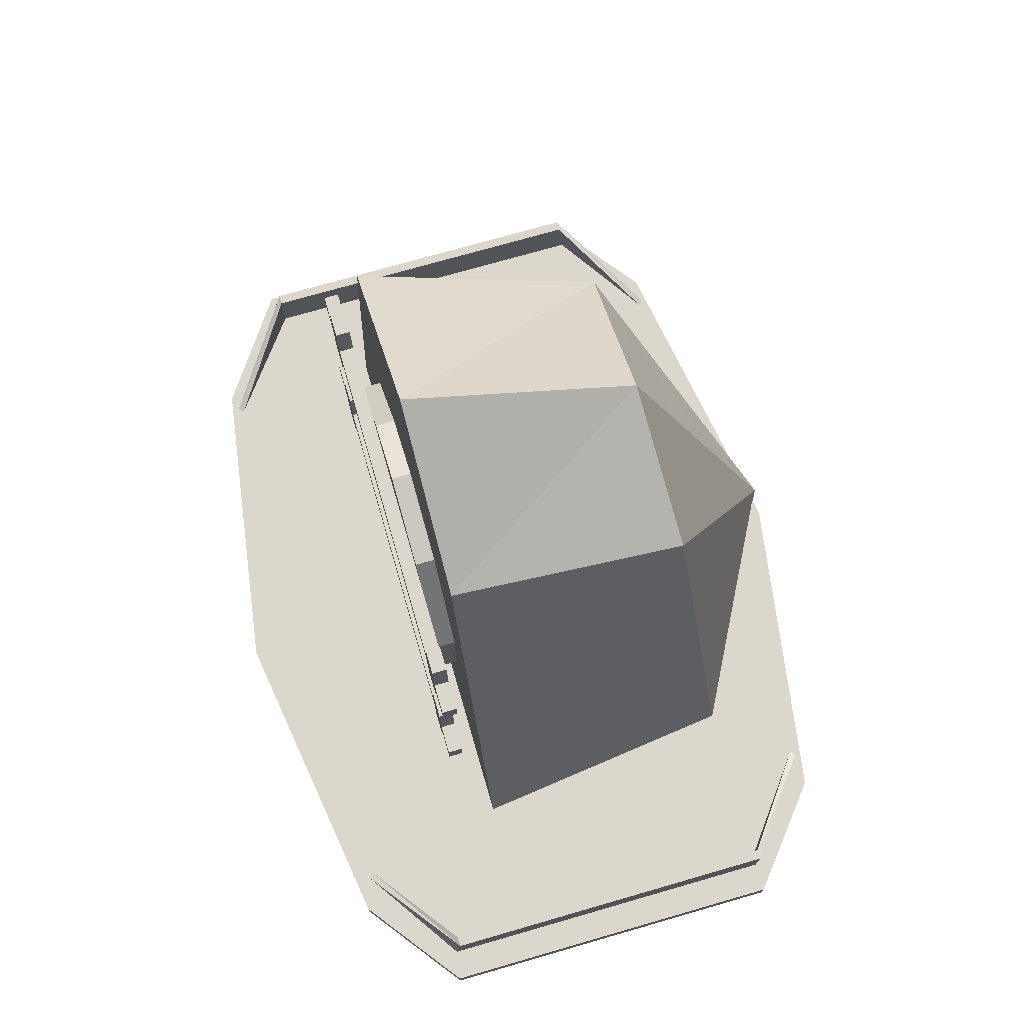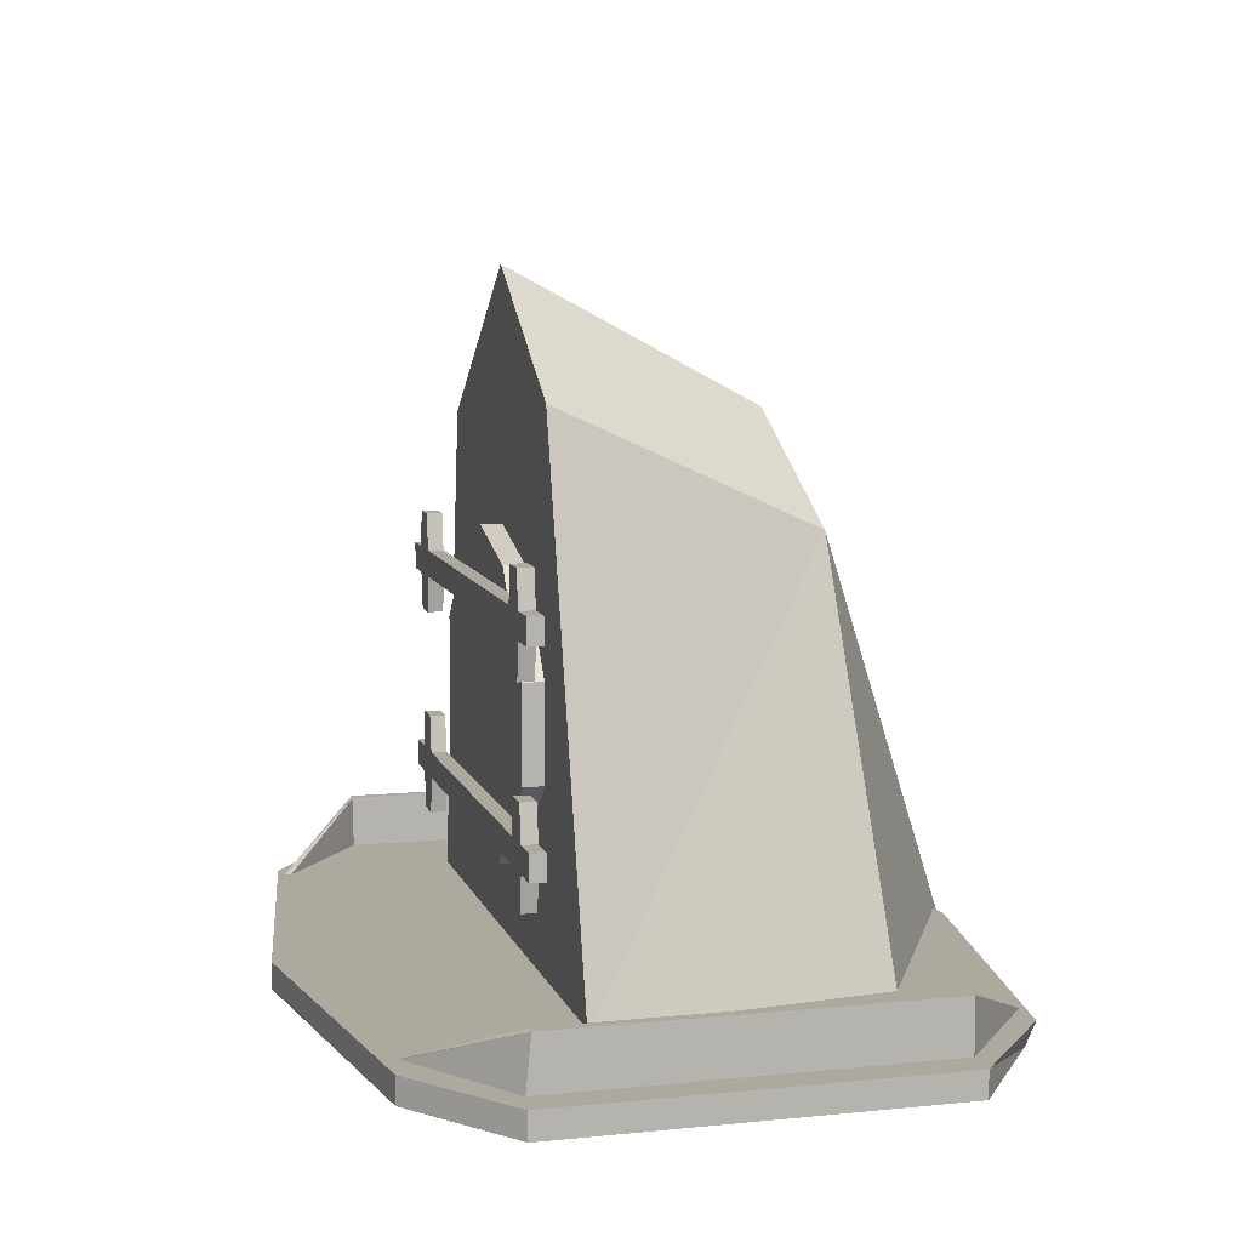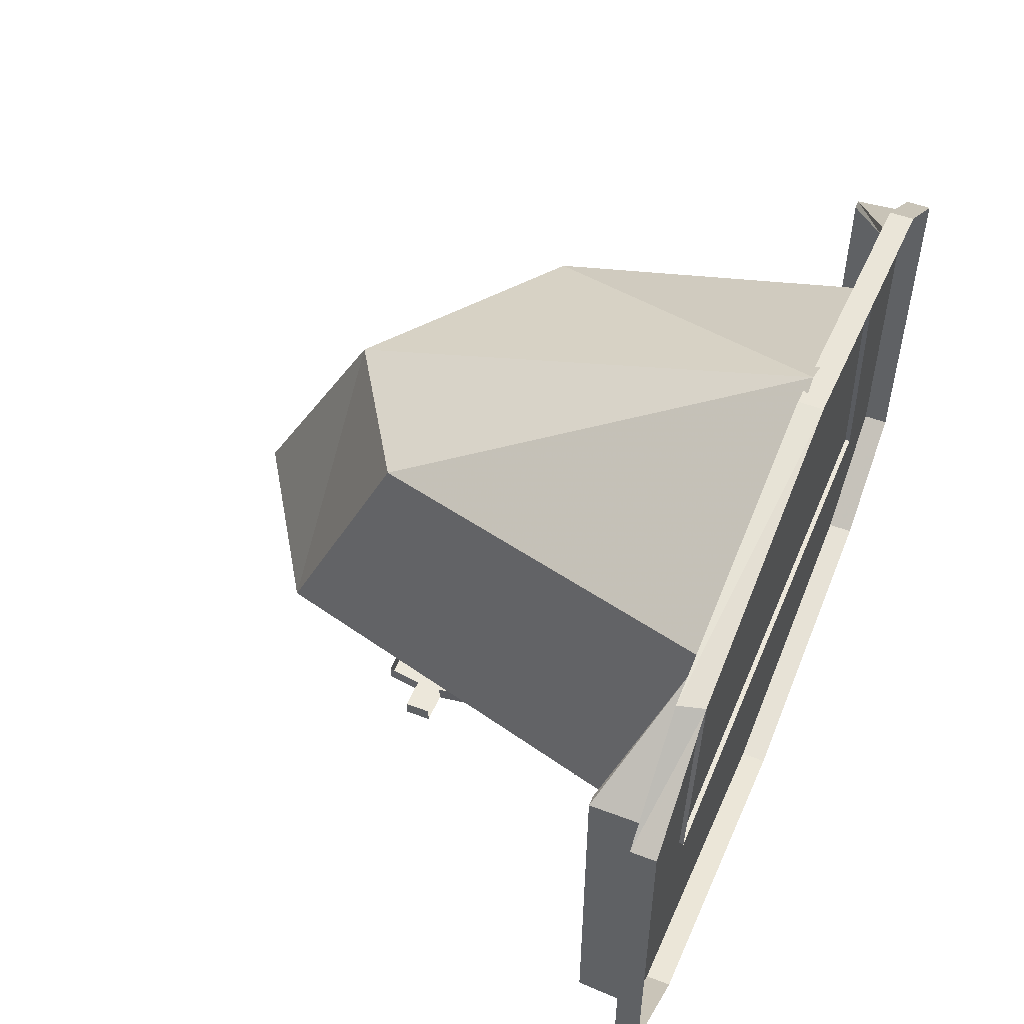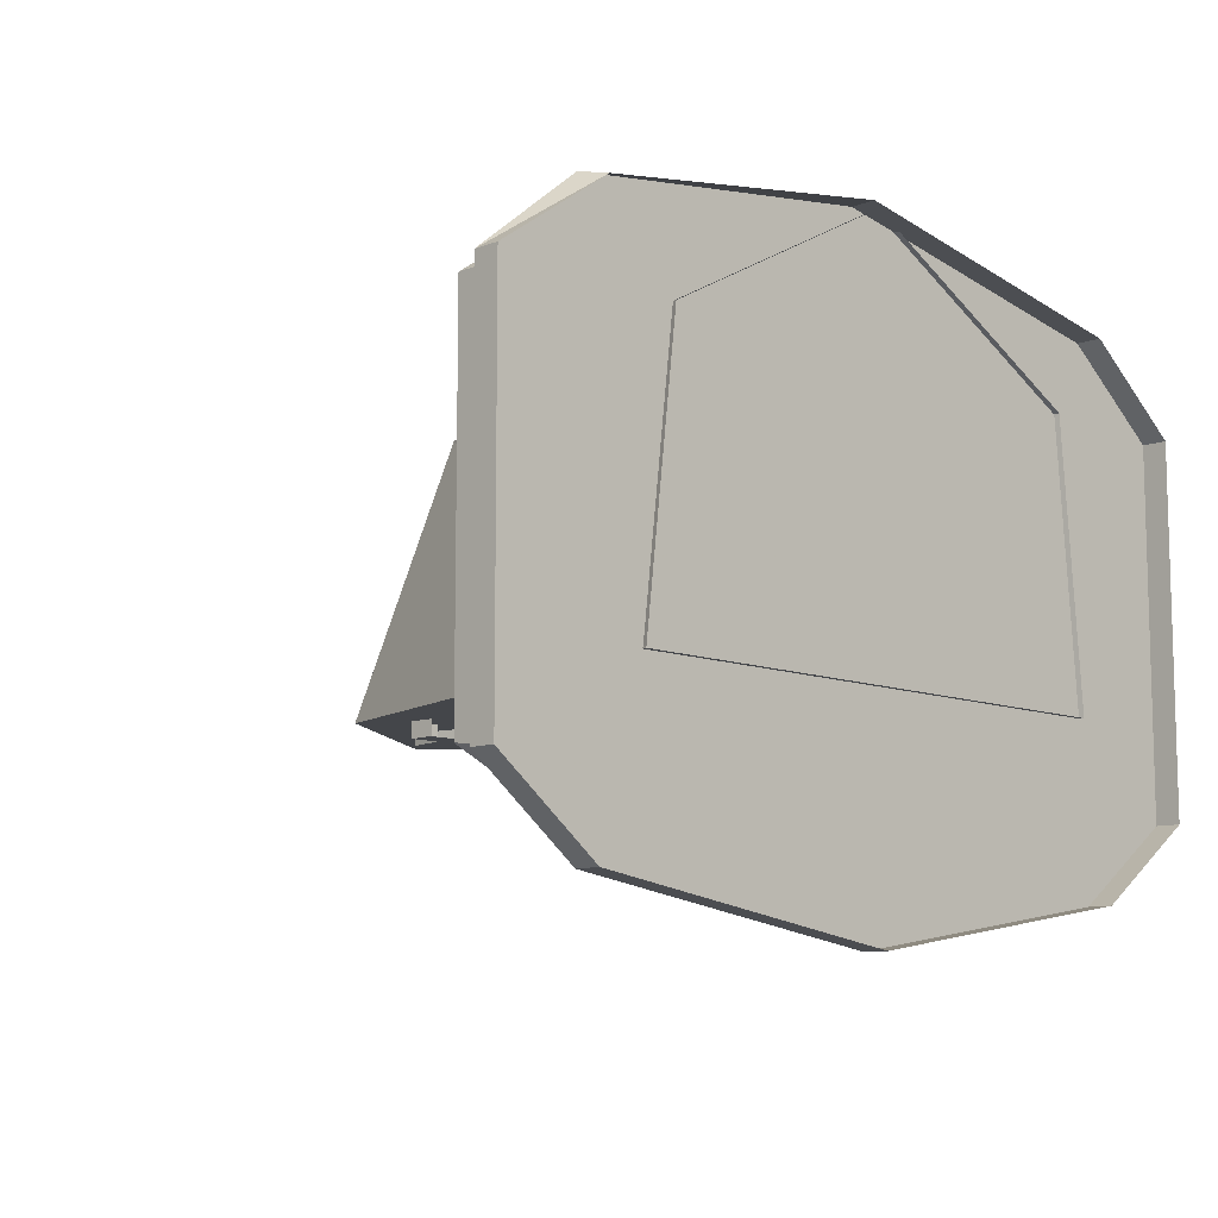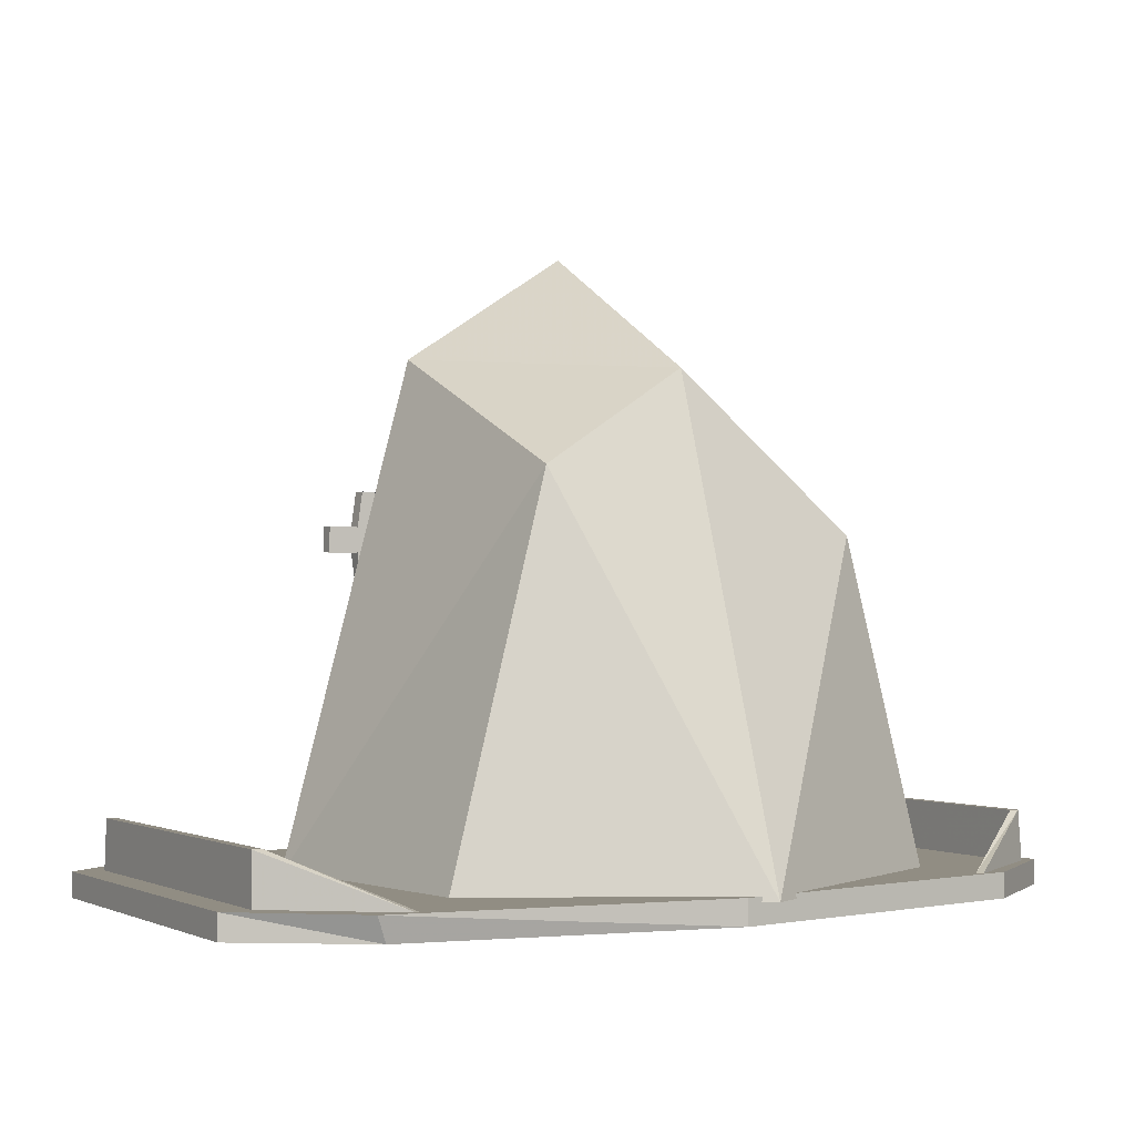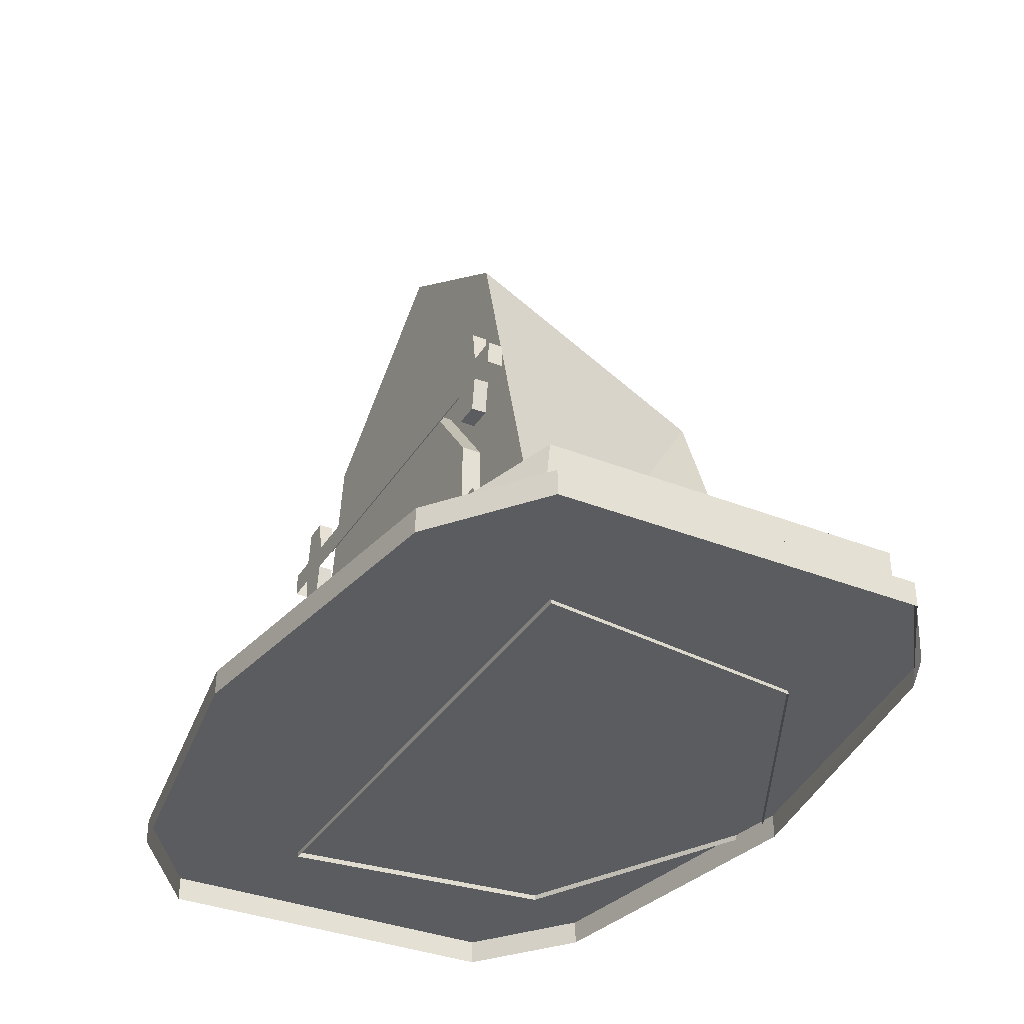
<metadata>
{"format":"obj","ext":"obj","renderer":"f3d","projection":"perspective","resolution":1024,"background":"white","views":[{"elev":73.2,"azim":-106.1,"up":"+Y"},{"elev":9.1,"azim":-105.0,"up":"+Y"},{"elev":52.4,"azim":-67.7,"up":"+Z"},{"elev":-9.8,"azim":-45.5,"up":"+Z"},{"elev":-1.0,"azim":-30.0,"up":"+Y"},{"elev":-35.2,"azim":-117.9,"up":"+Y"}]}
</metadata>
<code>
v 0.375 0.7578 -0.1562
v 0.07031 0.9844 -0.1562
v -0.1953 0.8125 -0.1562
v -0.4062 0.03125 -0.1562
v 0.4922 0.03125 -0.1562
v 0.4531 0.03125 0.2812
v 0.3438 0.5391 0.2422
v 0.0625 0.7812 0.2188
v -0.1719 0.6328 0.2344
v -0.3516 0.03125 0.2812
v 0.04688 0.03125 0.4922
v 0.2969 0.2969 -0.1875
v 0.1406 0.1641 -0.1875
v 0.1406 0.1641 -0.1562
v 0.2969 0.2969 -0.1562
v 0.2969 0.4609 -0.1875
v 0.1797 0.5859 -0.1875
v 0.07031 0.625 -0.1875
v -0.07031 0.5859 -0.1875
v -0.1797 0.4453 -0.1875
v -0.1797 0.3047 -0.1875
v -0.03125 0.1641 -0.1875
v -0.1797 0.3047 -0.1562
v -0.03125 0.1641 -0.1562
v 0.2969 0.4609 -0.1562
v 0.1797 0.5859 -0.1562
v 0.07031 0.625 -0.1562
v -0.07031 0.5859 -0.1562
v -0.1797 0.4453 -0.1562
v -0.2656 0.5156 -0.1875
v -0.3125 0.5156 -0.1875
v -0.3125 0.5547 -0.1875
v -0.2656 0.5547 -0.1875
v -0.3125 0.5547 -0.2109
v -0.2656 0.5547 -0.2109
v -0.2578 0.6094 -0.2109
v -0.2578 0.6094 -0.1875
v -0.2188 0.6094 -0.1875
v -0.2188 0.6094 -0.2109
v -0.2109 0.5547 -0.2109
v -0.2109 0.5547 -0.1875
v 0.3359 0.5547 -0.1875
v 0.3359 0.5547 -0.2109
v 0.3438 0.6094 -0.2109
v 0.3438 0.6094 -0.1875
v 0.3828 0.6094 -0.1875
v 0.3828 0.6094 -0.2109
v 0.3906 0.5547 -0.2109
v 0.3906 0.5547 -0.1875
v 0.4375 0.5547 -0.1875
v 0.4375 0.5156 -0.1875
v 0.3906 0.5156 -0.1875
v -0.2188 0.4609 -0.2109
v -0.2578 0.4609 -0.2109
v -0.2578 0.4609 -0.1875
v -0.2188 0.4609 -0.1875
v -0.2109 0.5156 -0.1875
v -0.2109 0.5156 -0.2109
v -0.2656 0.5156 -0.2109
v 0.3438 0.4609 -0.1875
v 0.3828 0.4609 -0.1875
v 0.3828 0.4609 -0.2109
v 0.3438 0.4609 -0.2109
v 0.3359 0.5156 -0.2109
v 0.3359 0.5156 -0.1875
v 0.4375 0.5547 -0.2109
v 0.4375 0.5156 -0.2109
v -0.3125 0.5156 -0.2109
v 0.3906 0.5156 -0.2109
v -0.2734 0.2109 -0.1875
v -0.3203 0.2109 -0.1875
v -0.3203 0.25 -0.1875
v -0.2734 0.25 -0.1875
v -0.3203 0.25 -0.2109
v -0.2734 0.25 -0.2109
v -0.2656 0.3047 -0.2109
v -0.2656 0.3047 -0.1875
v -0.2266 0.3047 -0.1875
v -0.2266 0.3047 -0.2109
v -0.2188 0.25 -0.2109
v -0.2188 0.25 -0.1875
v 0.3281 0.25 -0.1875
v 0.3281 0.25 -0.2109
v 0.3359 0.3047 -0.2109
v 0.3359 0.3047 -0.1875
v 0.375 0.3047 -0.1875
v 0.375 0.3047 -0.2109
v 0.3828 0.25 -0.2109
v 0.3828 0.25 -0.1875
v 0.4297 0.25 -0.1875
v 0.4297 0.2109 -0.1875
v 0.3828 0.2109 -0.1875
v -0.2266 0.1562 -0.2109
v -0.2656 0.1562 -0.2109
v -0.2656 0.1562 -0.1875
v -0.2266 0.1562 -0.1875
v -0.2188 0.2109 -0.1875
v -0.2188 0.2109 -0.2109
v -0.2734 0.2109 -0.2109
v 0.3359 0.1562 -0.1875
v 0.375 0.1562 -0.1875
v 0.375 0.1562 -0.2109
v 0.3359 0.1562 -0.2109
v 0.3281 0.2109 -0.2109
v 0.3281 0.2109 -0.1875
v 0.4297 0.25 -0.2109
v 0.4297 0.2109 -0.2109
v -0.3203 0.2109 -0.2109
v 0.3828 0.2109 -0.2109
v -0.6797 0.03906 -0.2969
v 0.6797 0.03906 -0.2969
v 0.6797 0.03906 0.2734
v -0.6797 0.03906 0.2734
v -0.6797 0 0.2734
v -0.6797 0 -0.2969
v -0.5156 0.03906 -0.4219
v 0.5 0.03906 -0.4219
v 0.5 0 -0.4219
v 0.6797 0 -0.2969
v 0.6797 0 0.2734
v 0.5156 0.03906 0.3984
v -0.5156 0.03906 0.4062
v -0.5 0 0.3984
v 0 0 0.4844
v 0 0.03906 0.4844
v 0.5156 0 0.3984
v 0 0 -0.5
v 0 0.03906 -0.5
v -0.5156 0 -0.4219
v -0.6172 0.1172 0.2734
v -0.6172 0.1172 -0.2812
v -0.6172 0.03906 -0.2891
v -0.6172 0.03906 0.2734
v -0.4531 0.03906 0.3984
v -0.4609 0.03906 0.4062
v -0.6328 0.1172 0.2734
v -0.6328 0.1172 -0.2812
v -0.4531 0.03906 -0.3984
v -0.4609 0.03906 -0.4062
v -0.6328 0.03906 -0.2891
v -0.6328 0.03906 0.2734
v 0.6328 0.1172 -0.2812
v 0.6328 0.1172 0.2734
v 0.6328 0.03906 0.2812
v 0.6328 0.03906 -0.2812
v 0.4688 0.03906 -0.4062
v 0.4766 0.03906 -0.4141
v 0.6484 0.1172 -0.2812
v 0.6484 0.1172 0.2734
v 0.4688 0.03906 0.3906
v 0.4766 0.03906 0.3984
v 0.6484 0.03906 0.2812
v 0.6484 0.03906 -0.2812
v 0 0.7812 -0.1562
v 0.05469 0.6953 -0.1562
v 0.05469 0.8438 -0.1562
v 0.0625 0.875 -0.1562
v -0.01562 0.7812 -0.1562
v 0.0625 0.6641 -0.1562
v 0.07031 0.6953 -0.1562
v 0.07031 0.8438 -0.1562
v 0.1484 0.7812 -0.1562
v 0.1328 0.7812 -0.1562
v -0.1875 0.6641 -0.1875
v -0.1875 0.125 -0.1875
v 0.3047 0.6641 -0.1875
v 0.375 0.7578 -0.1562
f 1 2 3
f 1 3 4
f 1 4 5
f 1 5 6
f 1 6 7
f 1 7 2
f 2 7 8
f 2 8 3
f 3 8 9
f 3 9 4
f 4 9 10
f 10 9 11
f 11 9 8
f 11 8 7
f 11 7 6
f 12 13 14
f 12 14 15
f 12 15 16
f 12 16 17
f 12 17 18
f 12 18 19
f 12 19 20
f 12 20 21
f 12 21 22
f 12 22 13
f 22 21 23
f 22 23 24
f 16 15 25
f 16 25 17
f 17 25 26
f 17 26 18
f 18 26 27
f 18 27 19
f 19 27 28
f 19 28 20
f 20 28 29
f 20 29 21
f 21 29 23
f 30 31 32
f 30 32 33
f 33 32 34
f 33 34 35
f 33 35 36
f 33 36 37
f 37 36 38
f 38 36 39
f 38 39 40
f 38 40 41
f 41 40 42
f 42 40 43
f 42 43 44
f 42 44 45
f 45 44 46
f 46 44 47
f 46 47 48
f 46 48 49
f 49 48 50
f 49 50 51
f 49 51 52
f 53 54 55
f 53 55 56
f 53 56 57
f 53 57 58
f 53 58 54
f 54 58 59
f 54 59 55
f 55 59 30
f 60 61 62
f 60 62 63
f 60 63 64
f 60 64 65
f 50 48 66
f 50 66 67
f 50 67 51
f 35 40 39
f 35 39 36
f 59 58 40
f 59 40 35
f 59 35 68
f 68 35 34
f 68 34 31
f 31 34 32
f 62 61 52
f 62 52 69
f 62 69 63
f 63 69 64
f 64 69 48
f 64 48 43
f 64 43 58
f 58 43 40
f 66 48 69
f 66 69 67
f 47 44 43
f 47 43 48
f 70 71 72
f 70 72 73
f 73 72 74
f 73 74 75
f 73 75 76
f 73 76 77
f 77 76 78
f 78 76 79
f 78 79 80
f 78 80 81
f 81 80 82
f 82 80 83
f 82 83 84
f 82 84 85
f 85 84 86
f 86 84 87
f 86 87 88
f 86 88 89
f 89 88 90
f 89 90 91
f 89 91 92
f 93 94 95
f 93 95 96
f 93 96 97
f 93 97 98
f 93 98 94
f 94 98 99
f 94 99 95
f 95 99 70
f 100 101 102
f 100 102 103
f 100 103 104
f 100 104 105
f 90 88 106
f 90 106 107
f 90 107 91
f 75 80 79
f 75 79 76
f 99 98 80
f 99 80 75
f 99 75 108
f 108 75 74
f 108 74 71
f 71 74 72
f 102 101 92
f 102 92 109
f 102 109 103
f 103 109 104
f 104 109 88
f 104 88 83
f 104 83 98
f 98 83 80
f 106 88 109
f 106 109 107
f 87 84 83
f 87 83 88
f 110 111 112
f 110 112 113
f 110 113 114
f 110 114 115
f 110 115 116
f 110 116 111
f 110 111 112
f 110 112 113
f 110 113 114
f 110 114 115
f 110 115 116
f 110 116 111
f 111 116 117
f 111 117 118
f 111 118 119
f 111 119 112
f 112 119 120
f 112 120 121
f 112 121 113
f 113 121 122
f 113 122 123
f 113 123 114
f 123 113 122
f 123 122 124
f 124 122 125
f 124 125 126
f 126 125 121
f 126 121 120
f 120 121 112
f 120 112 119
f 119 112 111
f 119 111 118
f 118 111 117
f 118 117 127
f 127 117 128
f 127 128 129
f 129 128 116
f 129 116 115
f 116 129 128
f 116 128 117
f 116 117 111
f 117 116 128
f 117 128 127
f 117 127 118
f 121 125 122
f 121 122 113
f 121 113 112
f 121 125 122
f 122 125 124
f 122 124 123
f 121 120 126
f 121 126 125
f 125 126 124
f 113 123 114
f 116 115 129
f 128 129 127
f 130 131 132
f 130 132 133
f 130 133 134
f 130 134 135
f 130 135 136
f 130 136 131
f 131 136 137
f 131 137 138
f 131 138 132
f 138 137 139
f 139 137 140
f 140 137 141
f 141 137 136
f 141 136 135
f 142 143 144
f 142 144 145
f 142 145 146
f 142 146 147
f 142 147 148
f 142 148 143
f 143 148 149
f 143 149 150
f 143 150 144
f 150 149 151
f 151 149 152
f 152 149 153
f 153 149 148
f 153 148 147
f 154 155 156
f 154 156 157
f 154 157 158
f 154 158 155
f 155 158 159
f 155 159 160
f 155 160 156
f 156 160 161
f 156 161 157
f 157 161 162
f 162 161 163
f 162 163 159
f 159 163 160
f 160 163 161

</code>
